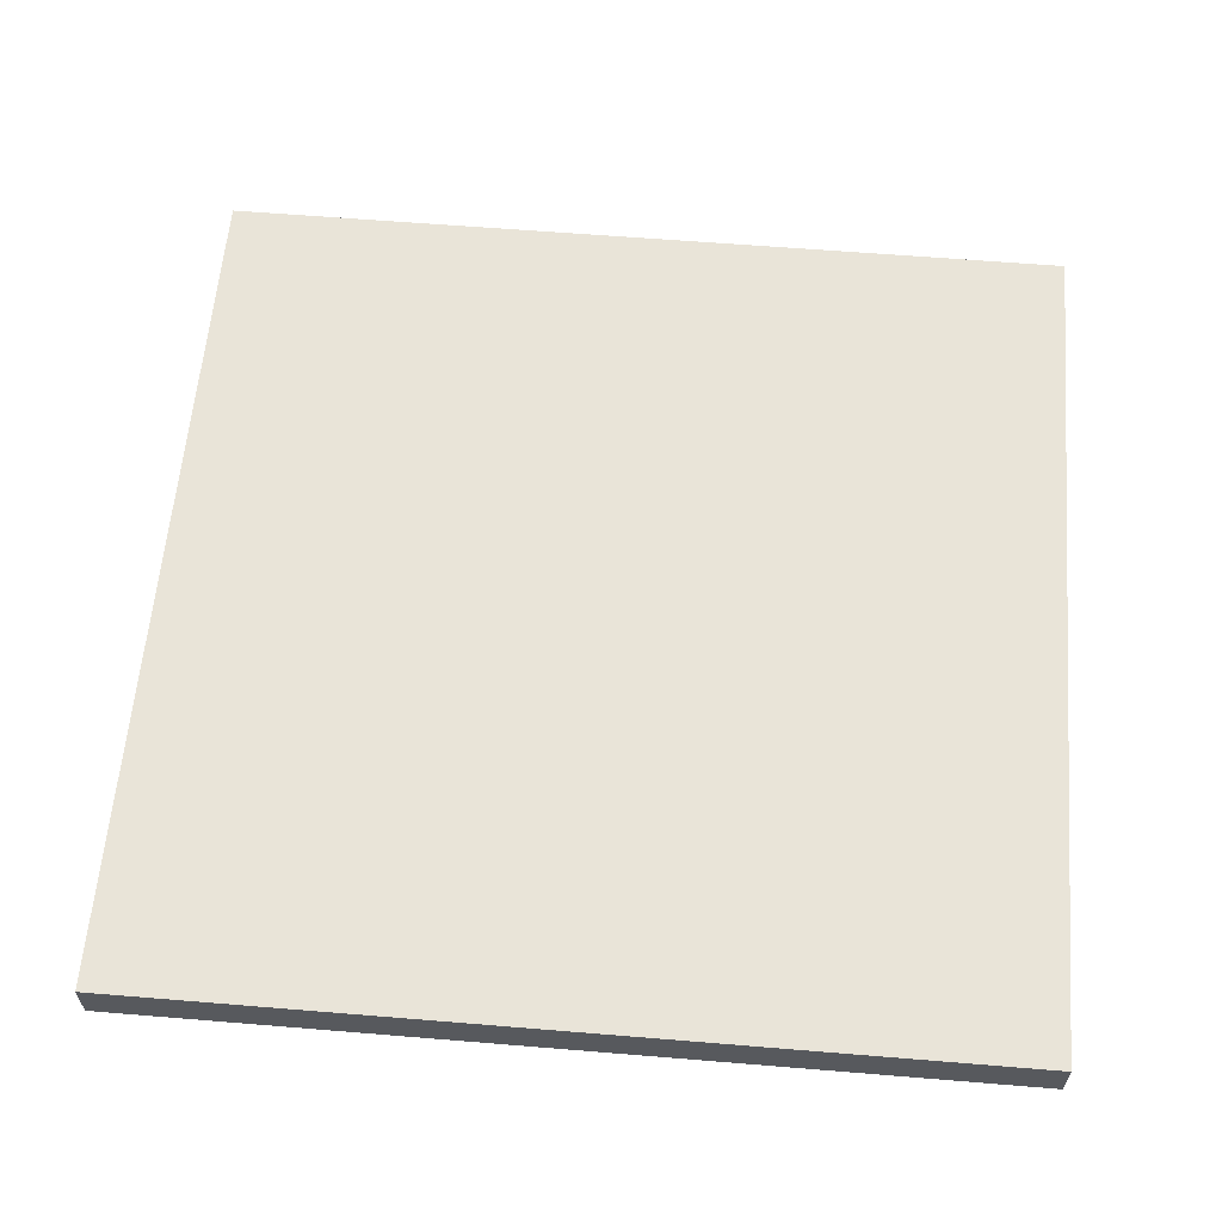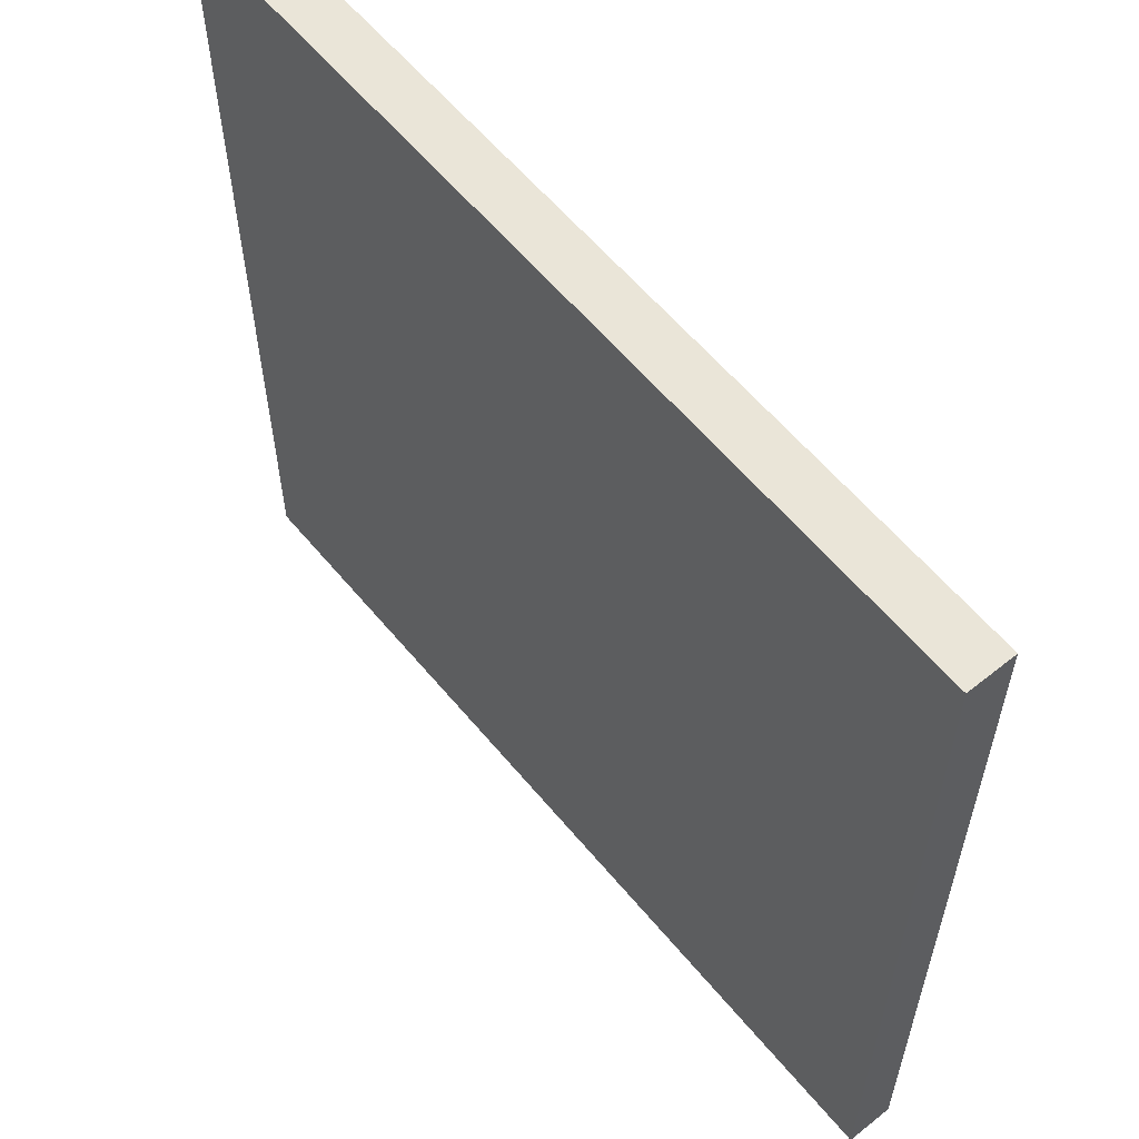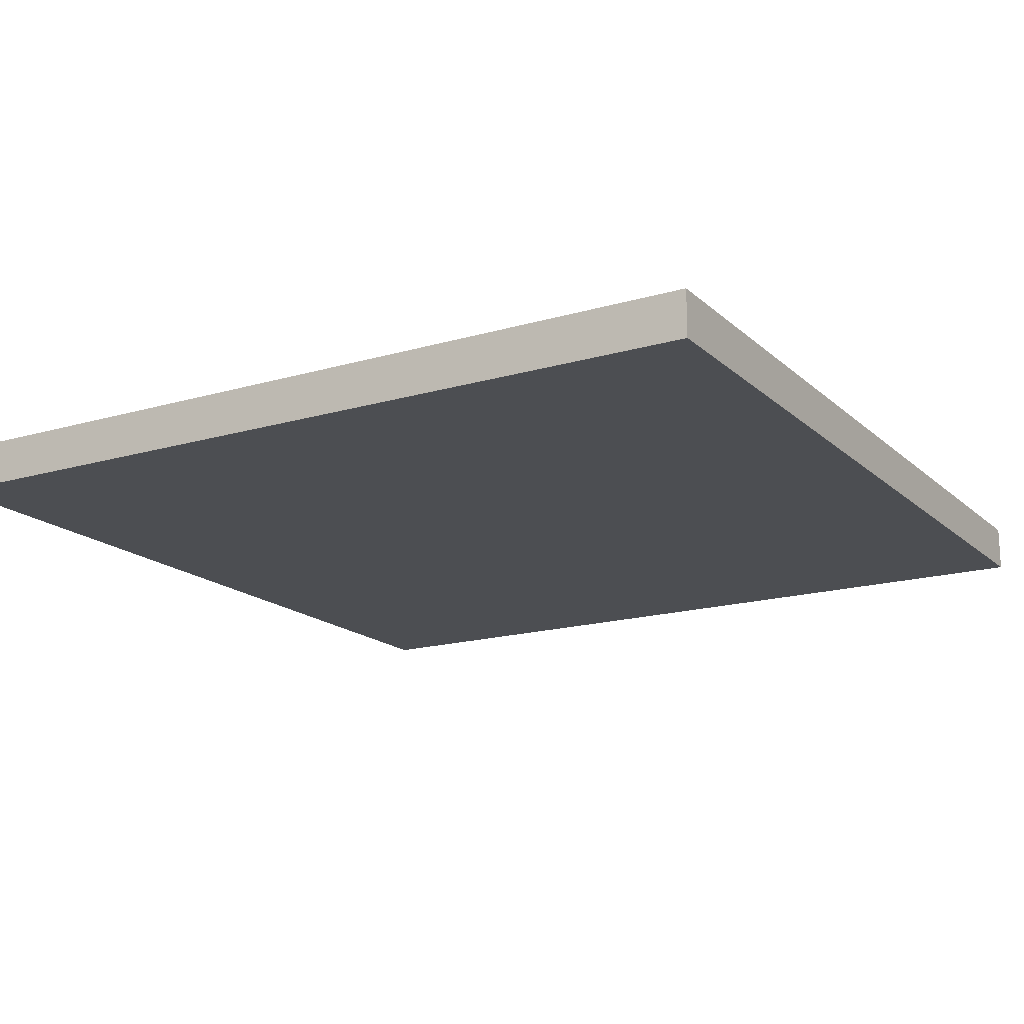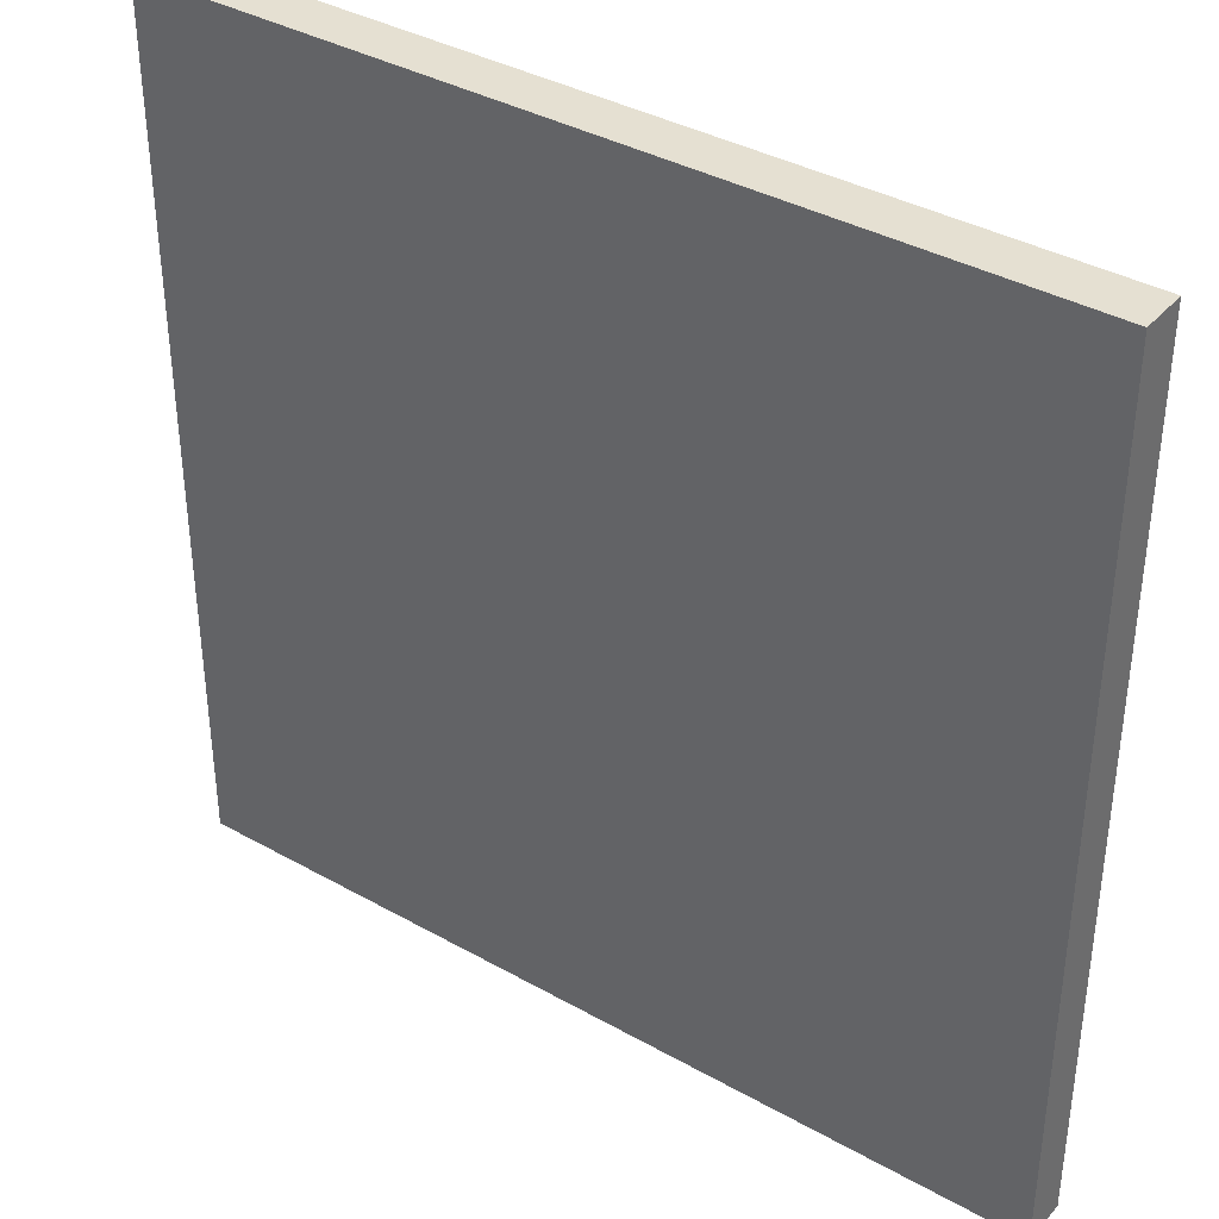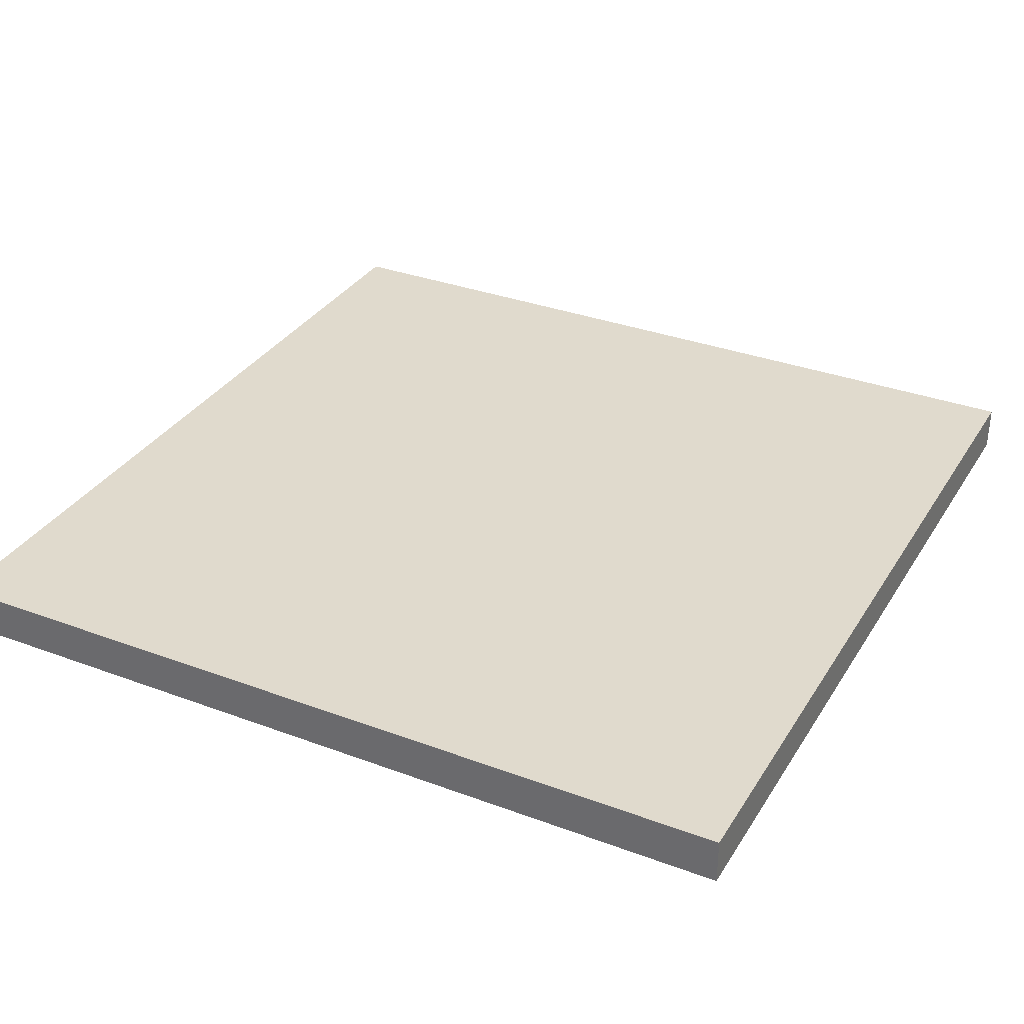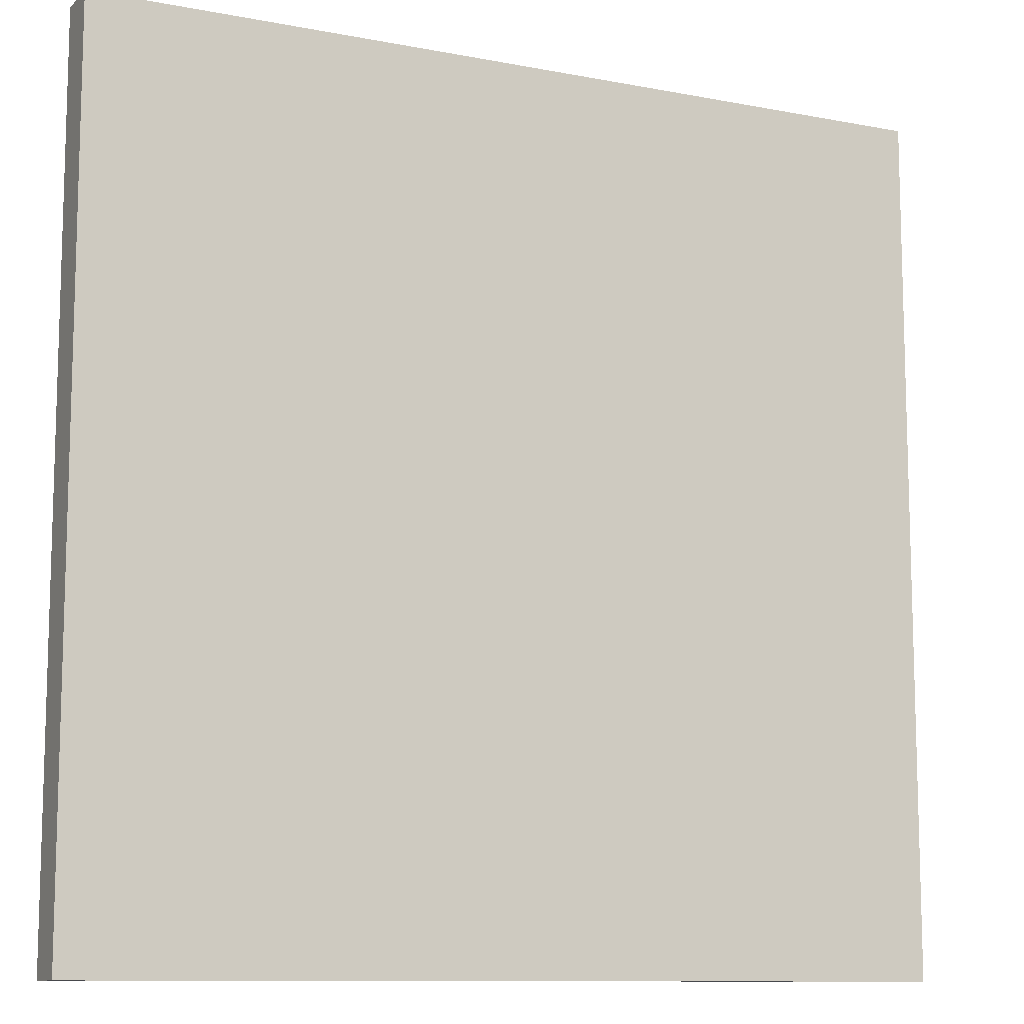
<metadata>
{"format":"obj","ext":"obj","renderer":"f3d","projection":"perspective","resolution":1024,"background":"white","views":[{"elev":60.5,"azim":-175.2,"up":"+Z"},{"elev":59.4,"azim":50.6,"up":"+Y"},{"elev":-17.0,"azim":-59.4,"up":"+Z"},{"elev":37.6,"azim":35.7,"up":"+Y"},{"elev":33.1,"azim":-152.8,"up":"+Z"},{"elev":-10.7,"azim":-25.8,"up":"+Y"}]}
</metadata>
<code>
g default
v 11 0 50.18
v 35.98 0 50.18
v 11 24.98 50.18
v 35.98 24.98 50.18
v 11 0 48.84
v 11 24.98 48.84
v 35.98 0 48.84
v 35.98 24.98 48.84
g pPlane1
f 4 3 1 2
f 1 3 6 5
f 2 1 5 7
f 4 2 7 8
f 3 4 8 6
f 6 8 7 5

</code>
